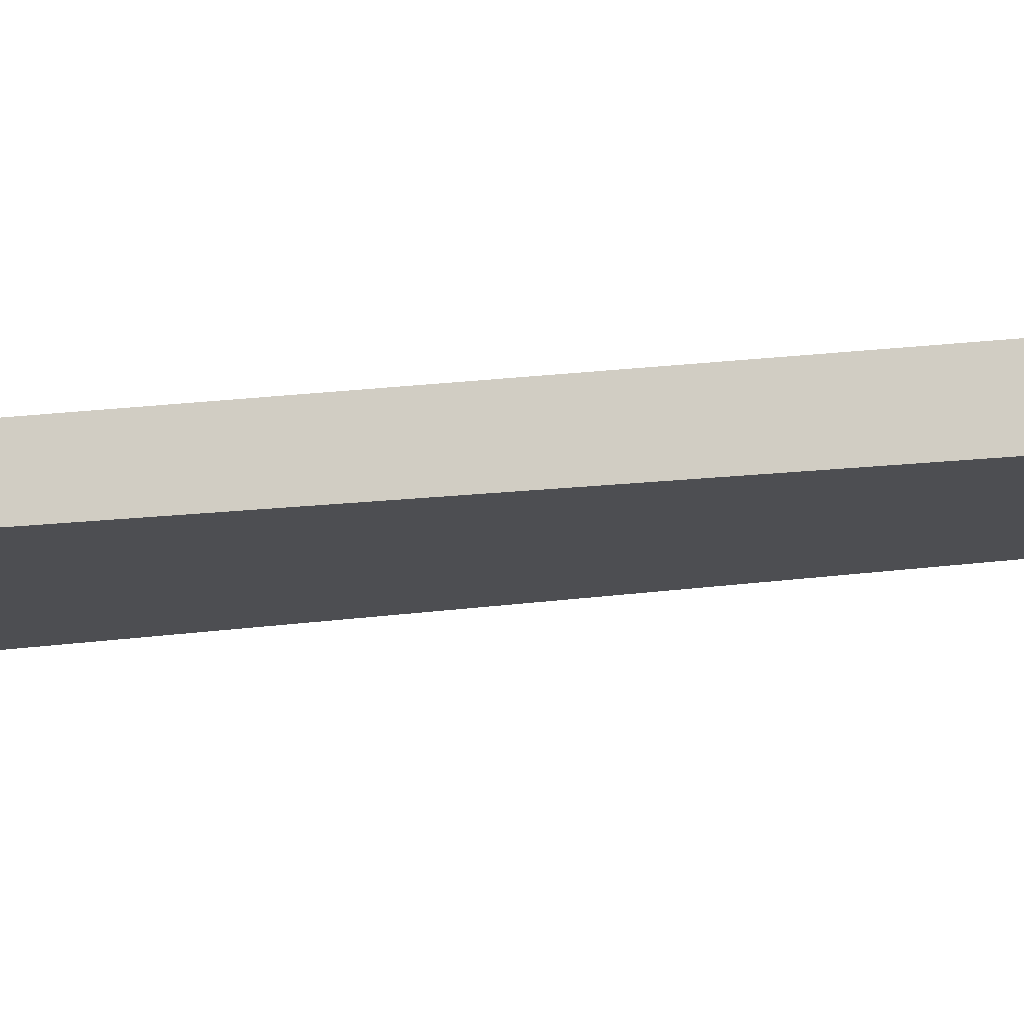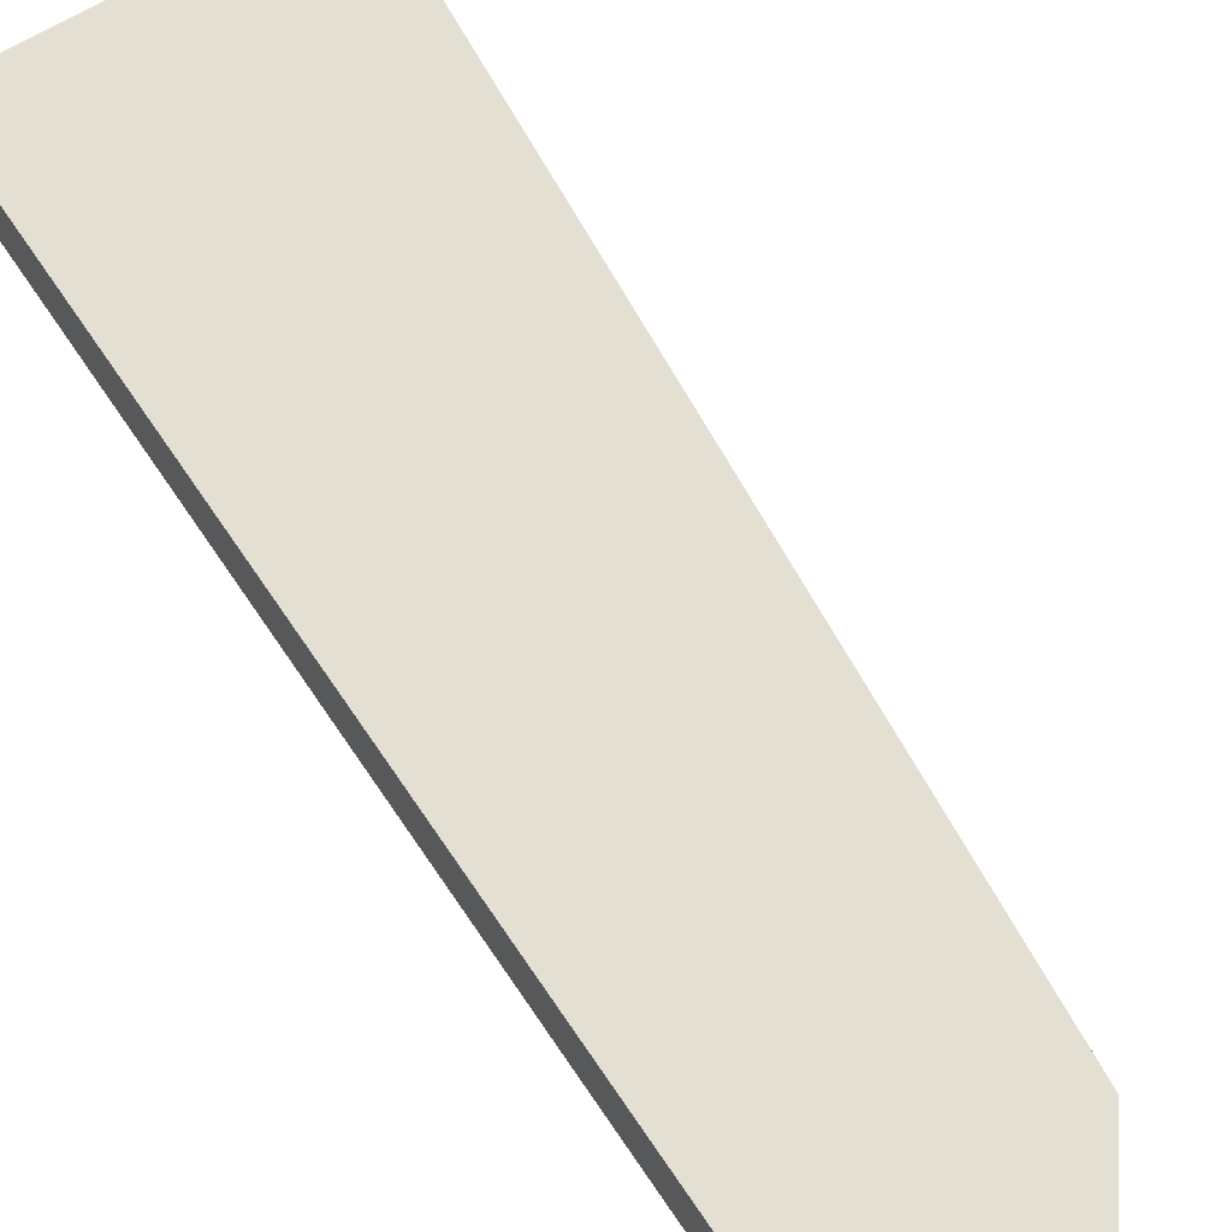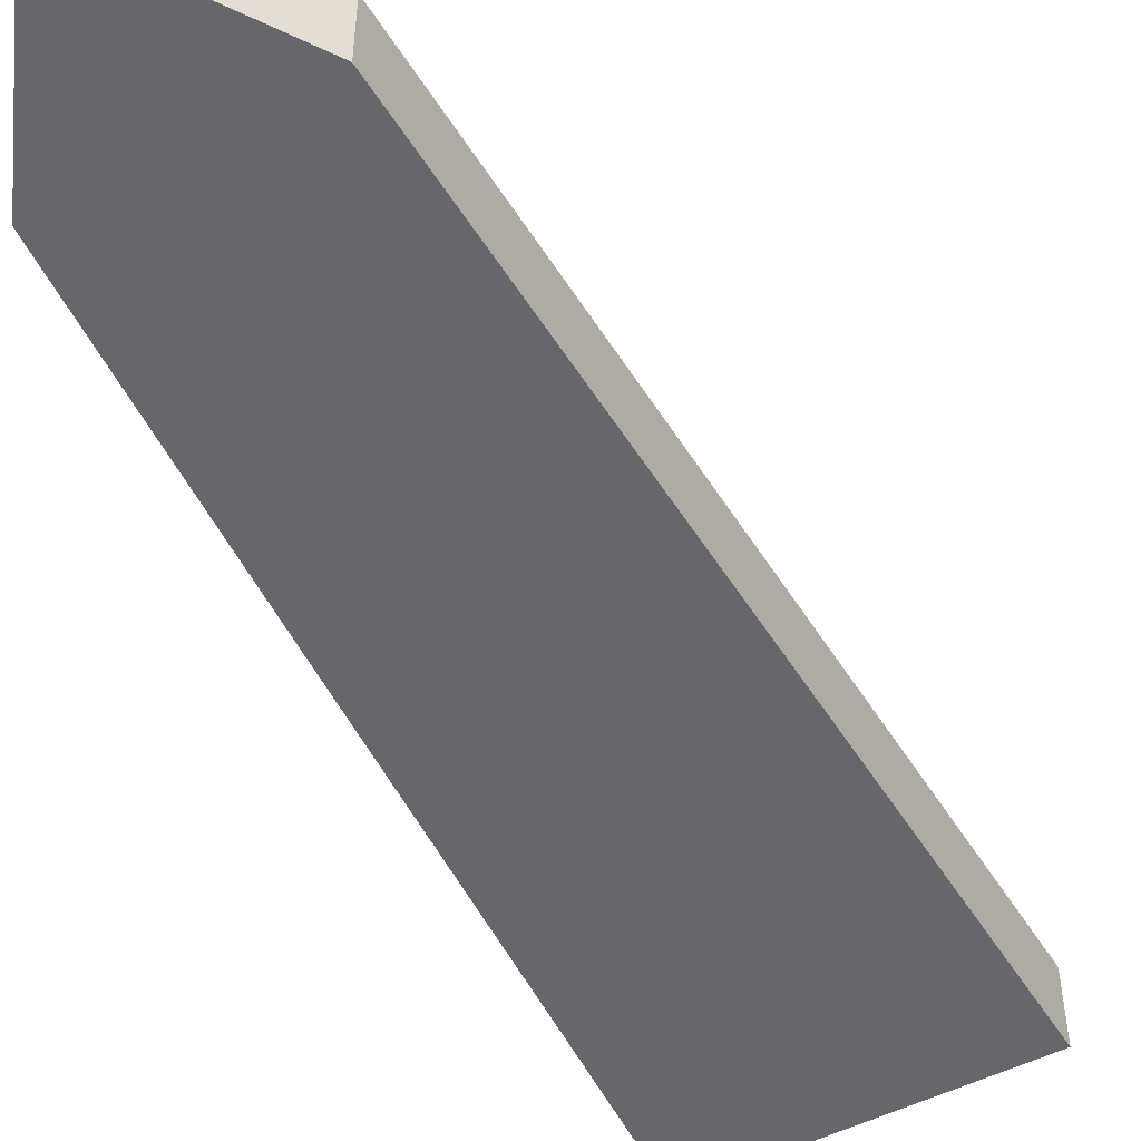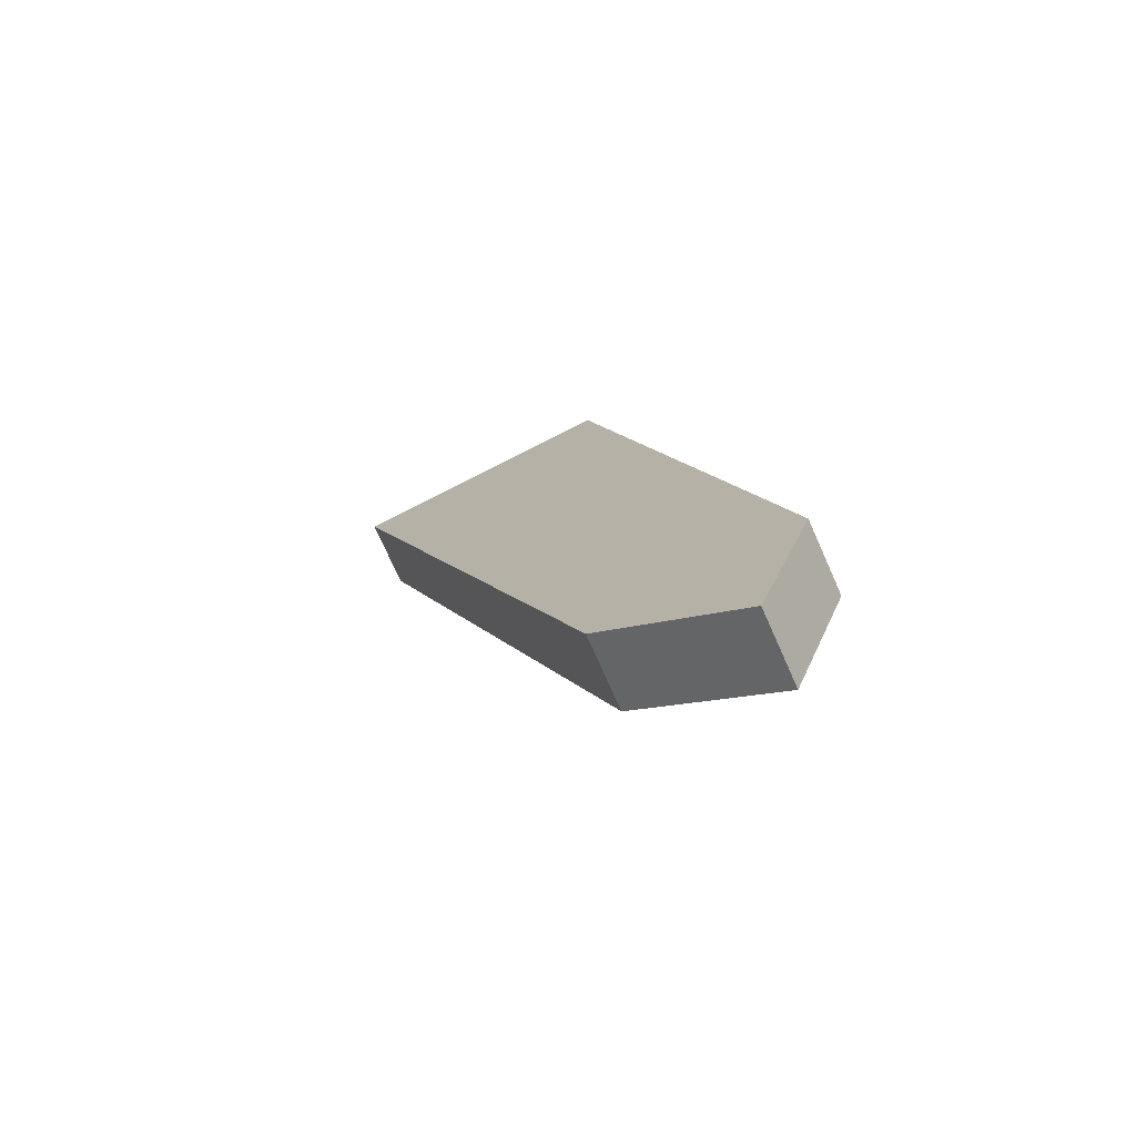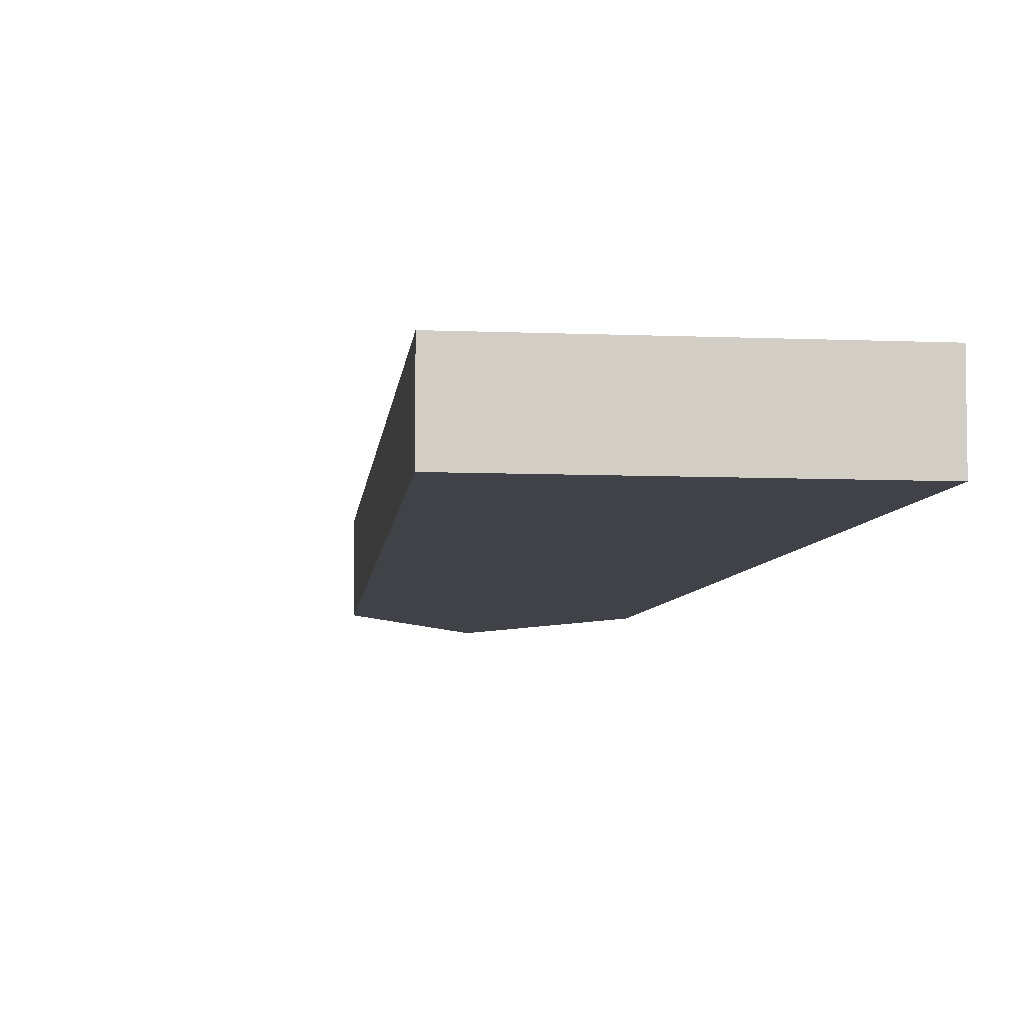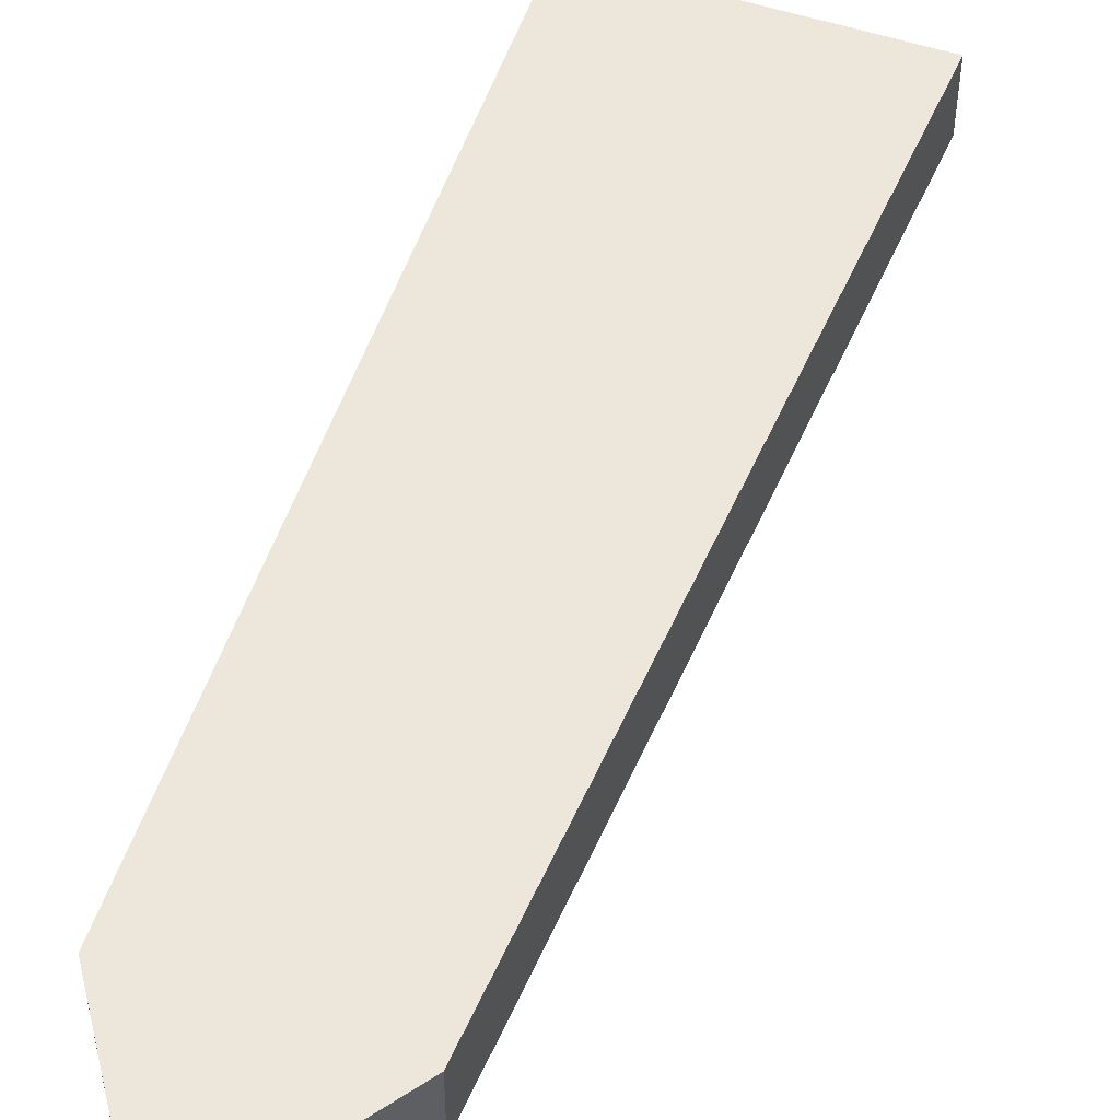
<metadata>
{"format":"obj","ext":"obj","renderer":"f3d","projection":"perspective","resolution":1024,"background":"white","views":[{"elev":-17.2,"azim":-90.2,"up":"+Z"},{"elev":66.5,"azim":-47.1,"up":"+Z"},{"elev":-52.1,"azim":12.5,"up":"+Z"},{"elev":-74.9,"azim":-156.0,"up":"+Y"},{"elev":-6.8,"azim":156.6,"up":"+Z"},{"elev":51.0,"azim":4.4,"up":"+Z"}]}
</metadata>
<code>
g default
v -0.5568 0.2831 0.1987
v 0.5218 -0.02379 0.1987
v 0.4672 4.635 0.1987
v 1.942 4.215 0.1987
v 0.4672 4.635 -0.1895
v 1.942 4.215 -0.1895
v -0.5568 0.2831 -0.1895
v 0.5218 -0.02379 -0.1895
v -0.2423 -0.6605 -0.1895
v -0.2423 -0.6605 0.1987
g pCube7
f 1 2 4 3
f 3 4 6 5
f 5 6 8 7
f 2 8 6 4
f 7 1 3 5
f 7 8 9
f 8 2 10 9
f 2 1 10
f 1 7 9 10

</code>
